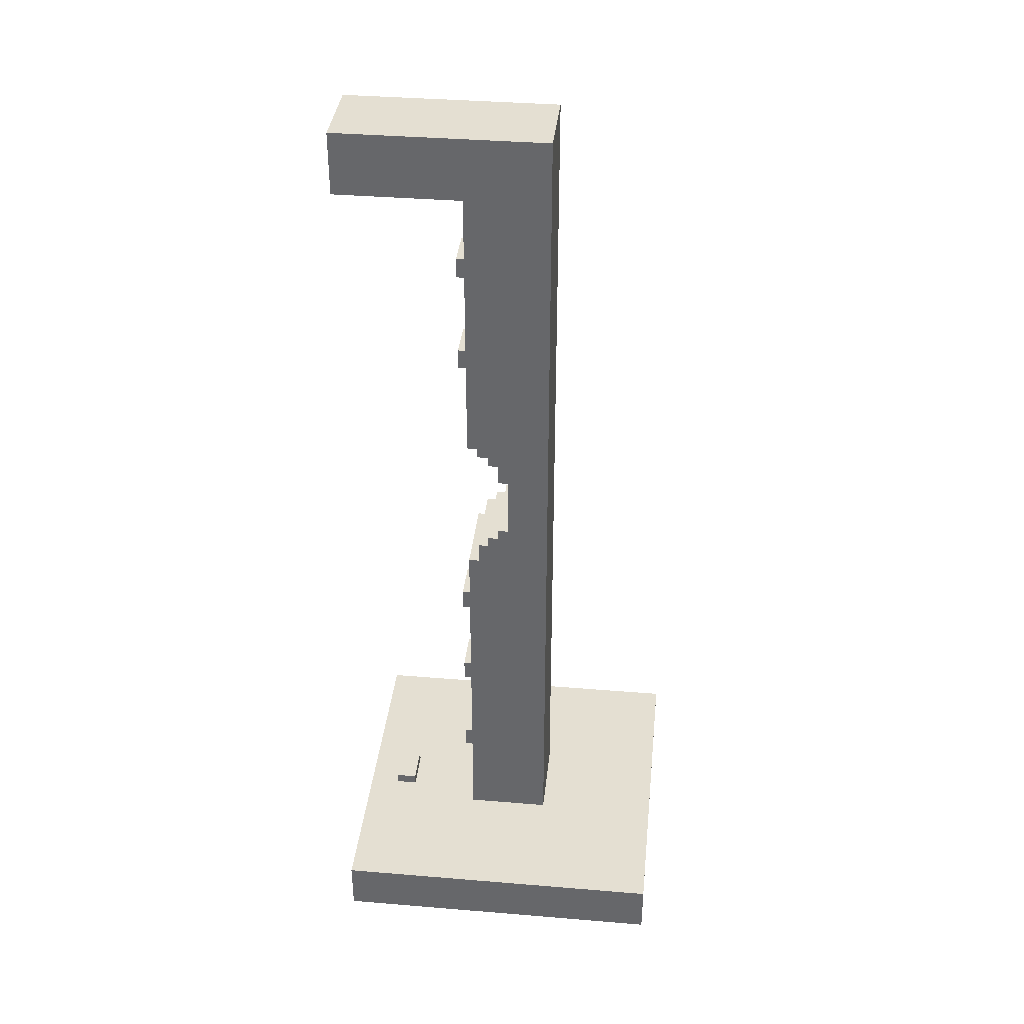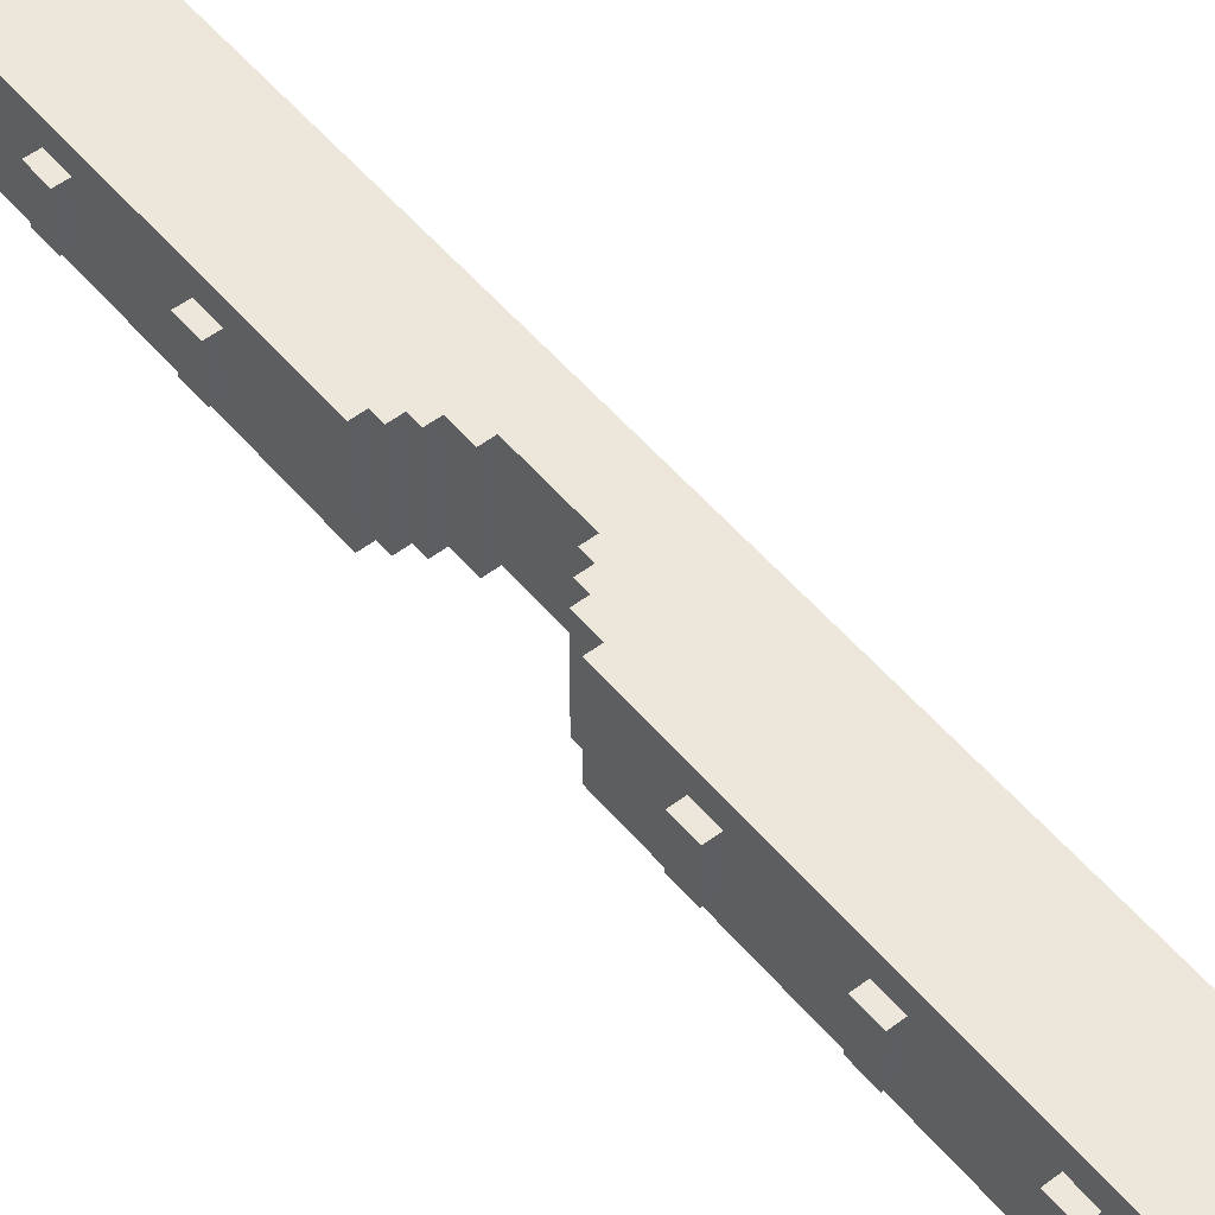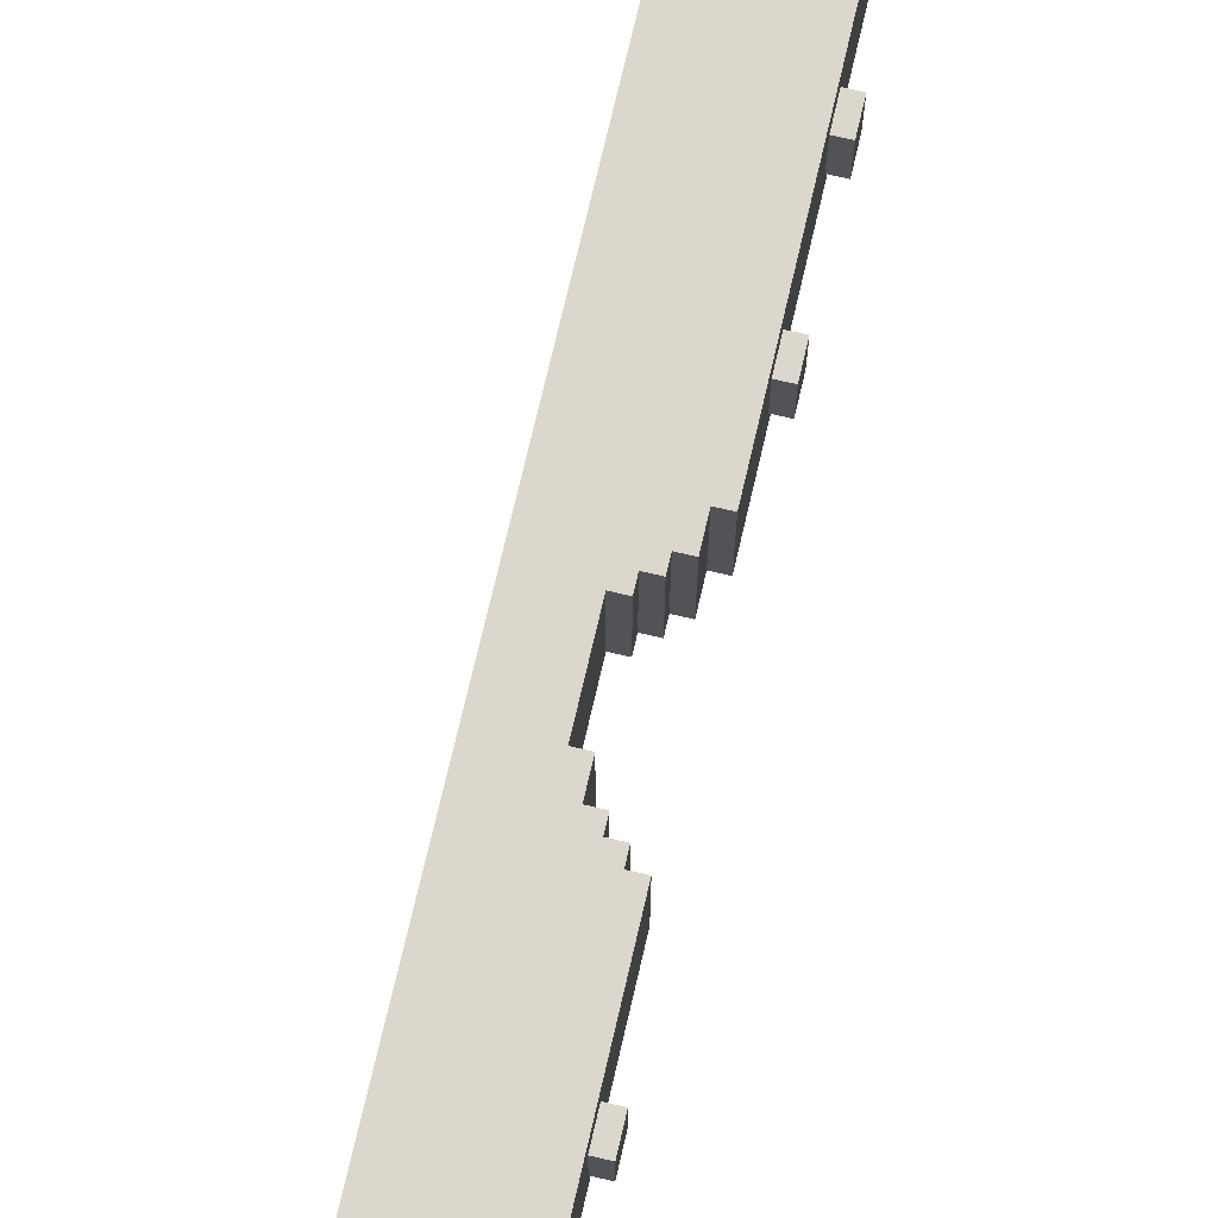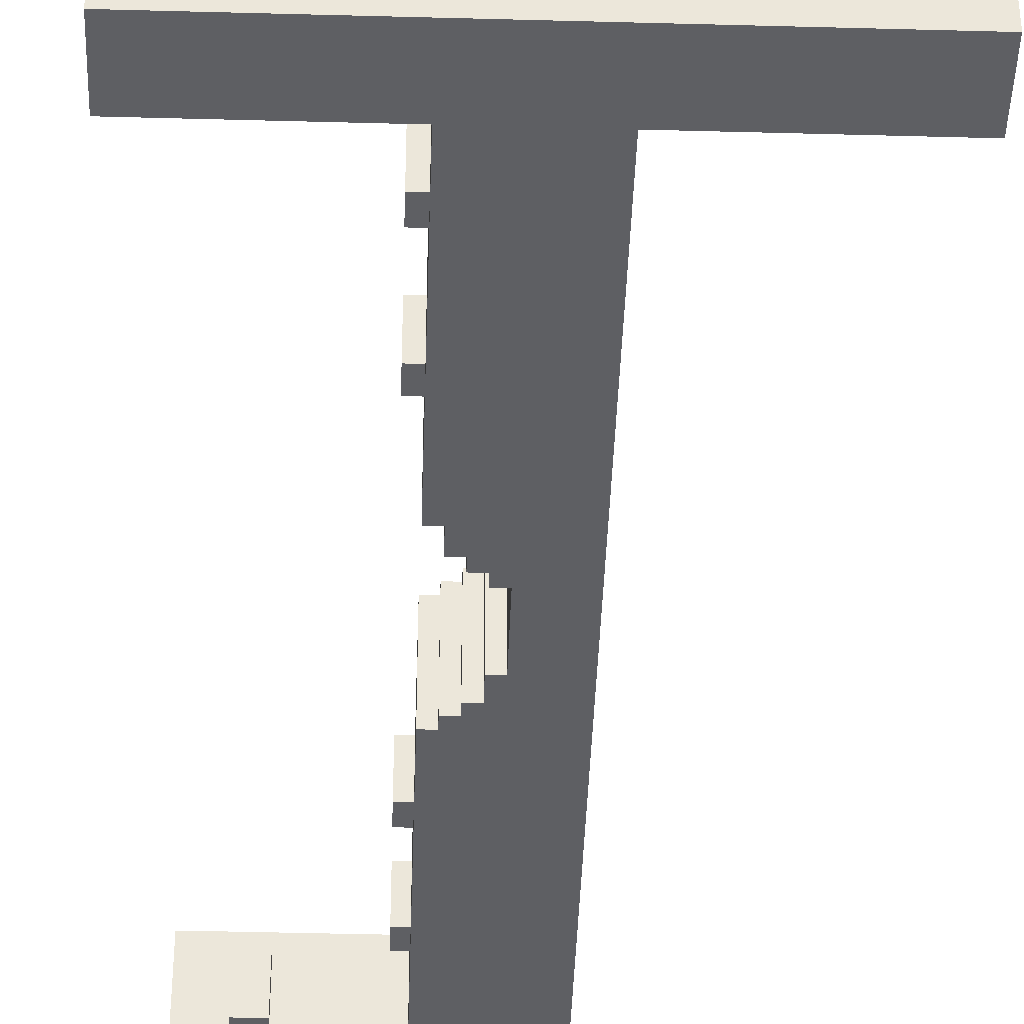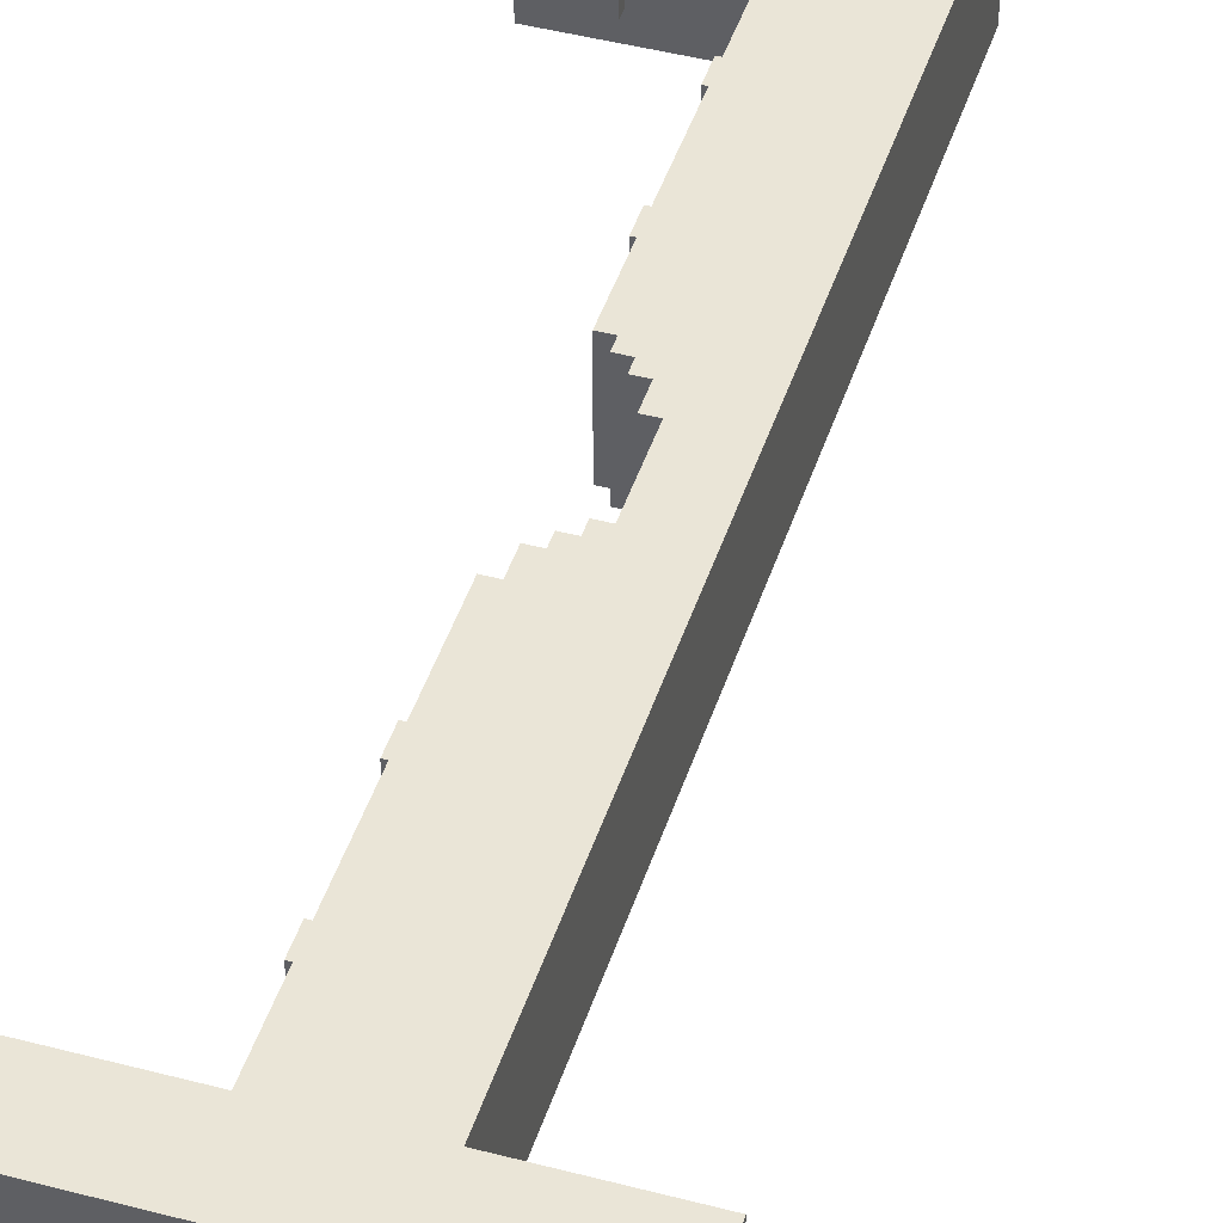
<metadata>
{"format":"obj","ext":"obj","renderer":"f3d","projection":"perspective","resolution":1024,"background":"white","views":[{"elev":37.0,"azim":6.1,"up":"+Y"},{"elev":52.9,"azim":-38.9,"up":"+Z"},{"elev":73.4,"azim":-166.9,"up":"+Z"},{"elev":-41.4,"azim":-1.9,"up":"+Z"},{"elev":44.2,"azim":17.2,"up":"+Z"}]}
</metadata>
<code>
o
v -1.6 0 1.6
v -1.6 0 -1.6
v -1.6 0.5 1.6
v -1.6 0.5 -1.6
v -1.6 8.1 0.4
v -1.6 8.1 -0.4
v -1.6 8.7 0.4
v -1.6 8.7 -0.4
v -1.3 0.5 0.2
v -1.3 0.5 -0.2
v -1.3 0.6 0.2
v -1.3 0.6 -0.2
v -1.3 8 0.2
v -1.3 8 -0.2
v -1.3 8.1 0.2
v -1.3 8.1 -0.2
v -0.5 1.2 0.2
v -0.5 1.2 -0.2
v -0.5 1.4 0.2
v -0.5 1.4 -0.2
v -0.5 2.2 0.2
v -0.5 2.2 -0.2
v -0.5 2.4 0.2
v -0.5 2.4 -0.2
v -0.5 3.2 0.2
v -0.5 3.2 -0.2
v -0.5 3.4 0.2
v -0.5 3.4 -0.2
v -0.5 6.2 0.2
v -0.5 6.2 -0.2
v -0.5 6.4 0.2
v -0.5 6.4 -0.2
v -0.5 7.2 0.2
v -0.5 7.2 -0.2
v -0.5 7.4 0.2
v -0.5 7.4 -0.2
v -0.4 0.5 0.4
v -0.4 0.5 -0.4
v -0.4 1.2 0.2
v -0.4 1.2 -0.2
v -0.4 1.4 0.2
v -0.4 1.4 -0.2
v -0.4 2.2 0.2
v -0.4 2.2 -0.2
v -0.4 2.4 0.2
v -0.4 2.4 -0.2
v -0.4 3.2 0.2
v -0.4 3.2 -0.2
v -0.4 3.4 0.2
v -0.4 3.4 -0.2
v -0.4 4 0.4
v -0.4 4 -0.4
v -0.4 5.4 0.4
v -0.4 5.4 -0.4
v -0.4 6.2 0.2
v -0.4 6.2 -0.2
v -0.4 6.4 0.2
v -0.4 6.4 -0.2
v -0.4 7.2 0.2
v -0.4 7.2 -0.2
v -0.4 7.4 0.2
v -0.4 7.4 -0.2
v -0.4 8.1 0.4
v -0.4 8.1 -0.4
v -0.3 4 0.4
v -0.3 4 0
v -0.3 4 -0.1
v -0.3 4 -0.4
v -0.3 4.2 0.4
v -0.3 4.2 0
v -0.3 4.2 -0.1
v -0.3 4.2 -0.4
v -0.3 5.3 0.4
v -0.3 5.3 -0.1
v -0.3 5.3 -0.2
v -0.3 5.3 -0.4
v -0.3 5.4 0.4
v -0.3 5.4 -0.1
v -0.3 5.4 -0.2
v -0.3 5.4 -0.4
v -0.2 4.2 0.4
v -0.2 4.2 0
v -0.2 4.2 -0.1
v -0.2 4.2 -0.2
v -0.2 4.2 -0.4
v -0.2 4.3 0.4
v -0.2 4.3 -0.1
v -0.2 4.3 -0.2
v -0.2 4.3 -0.4
v -0.2 5.2 0.4
v -0.2 5.2 0.2
v -0.2 5.2 0.1
v -0.2 5.2 -0.4
v -0.2 5.3 0.4
v -0.2 5.3 0.2
v -0.2 5.3 0.1
v -0.2 5.3 -0.1
v -0.2 5.3 -0.2
v -0.2 5.3 -0.4
v -0.1 4.3 0.4
v -0.1 4.3 0
v -0.1 4.3 -0.1
v -0.1 4.3 -0.2
v -0.1 4.3 -0.4
v -0.1 4.4 0.4
v -0.1 4.4 0
v -0.1 4.4 -0.1
v -0.1 4.4 -0.4
v -0.1 5 0.4
v -0.1 5 -0.4
v -0.1 5.1 0.1
v -0.1 5.1 0
v -0.1 5.2 0.4
v -0.1 5.2 0.2
v -0.1 5.2 0.1
v -0.1 5.2 0
v -0.1 5.2 -0.4
v 0 4.4 0.4
v 0 4.4 0
v 0 4.4 -0.1
v 0 4.4 -0.4
v 0 4.5 -0.2
v 0 4.5 -0.3
v 0 4.6 0.3
v 0 4.6 0.2
v 0 4.6 0
v 0 4.6 -0.1
v 0 4.7 0.1
v 0 4.7 0
v 0 4.7 -0.1
v 0 4.7 -0.2
v 0 4.7 -0.3
v 0 4.8 0.1
v 0 4.8 0
v 0 4.9 0.3
v 0 4.9 0.2
v 0 5 0.4
v 0 5 -0.1
v 0 5 -0.2
v 0 5 -0.4
v -1.1 0.5 0.2
v -1.1 0.5 -0.2
v -1.1 0.6 0.2
v -1.1 0.6 -0.2
v -1.1 8 0.2
v -1.1 8 -0.2
v -1.1 8.1 0.2
v -1.1 8.1 -0.2
v 0.4 0.5 0.4
v 0.4 0.5 -0.4
v 0.4 8.7 0.4
v 0.4 8.7 -0.4
v 1.6 0 1.6
v 1.6 0 -1.6
v 1.6 0.5 1.6
v 1.6 0.5 -1.6
v -1.6 0 1.6
v -1.6 0.5 1.6
v 1.6 0 1.6
v 1.6 0.5 1.6
v -1.6 8.1 0.4
v -1.6 8.7 0.4
v -0.4 0.5 0.4
v -0.4 4 0.4
v -0.4 5.4 0.4
v -0.4 8.1 0.4
v -0.3 4 0.4
v -0.3 4.2 0.4
v -0.3 5.3 0.4
v -0.3 5.4 0.4
v -0.2 4.2 0.4
v -0.2 4.3 0.4
v -0.2 5.2 0.4
v -0.2 5.3 0.4
v -0.1 4.3 0.4
v -0.1 4.4 0.4
v -0.1 5 0.4
v -0.1 5.2 0.4
v 0 4.4 0.4
v 0 5 0.4
v 0.4 0.5 0.4
v 0.4 8.7 0.4
v -1.3 0.5 0.2
v -1.3 0.6 0.2
v -1.3 8 0.2
v -1.3 8.1 0.2
v -1.1 0.5 0.2
v -1.1 0.6 0.2
v -1.1 8 0.2
v -1.1 8.1 0.2
v -0.5 1.2 0.2
v -0.5 1.4 0.2
v -0.5 2.2 0.2
v -0.5 2.4 0.2
v -0.5 3.2 0.2
v -0.5 3.4 0.2
v -0.5 6.2 0.2
v -0.5 6.4 0.2
v -0.5 7.2 0.2
v -0.5 7.4 0.2
v -0.4 1.2 0.2
v -0.4 1.4 0.2
v -0.4 2.2 0.2
v -0.4 2.4 0.2
v -0.4 3.2 0.2
v -0.4 3.4 0.2
v -0.4 6.2 0.2
v -0.4 6.4 0.2
v -0.4 7.2 0.2
v -0.4 7.4 0.2
v -1.3 0.5 -0.2
v -1.3 0.6 -0.2
v -1.3 8 -0.2
v -1.3 8.1 -0.2
v -1.1 0.5 -0.2
v -1.1 0.6 -0.2
v -1.1 8 -0.2
v -1.1 8.1 -0.2
v -0.5 1.2 -0.2
v -0.5 1.4 -0.2
v -0.5 2.2 -0.2
v -0.5 2.4 -0.2
v -0.5 3.2 -0.2
v -0.5 3.4 -0.2
v -0.5 6.2 -0.2
v -0.5 6.4 -0.2
v -0.5 7.2 -0.2
v -0.5 7.4 -0.2
v -0.4 1.2 -0.2
v -0.4 1.4 -0.2
v -0.4 2.2 -0.2
v -0.4 2.4 -0.2
v -0.4 3.2 -0.2
v -0.4 3.4 -0.2
v -0.4 6.2 -0.2
v -0.4 6.4 -0.2
v -0.4 7.2 -0.2
v -0.4 7.4 -0.2
v -1.6 8.1 -0.4
v -1.6 8.7 -0.4
v -0.4 0.5 -0.4
v -0.4 4 -0.4
v -0.4 5.4 -0.4
v -0.4 8.1 -0.4
v -0.3 4 -0.4
v -0.3 4.2 -0.4
v -0.3 5.3 -0.4
v -0.3 5.4 -0.4
v -0.2 4.2 -0.4
v -0.2 4.3 -0.4
v -0.2 5.2 -0.4
v -0.2 5.3 -0.4
v -0.1 4.3 -0.4
v -0.1 4.4 -0.4
v -0.1 5 -0.4
v -0.1 5.2 -0.4
v 0 4.4 -0.4
v 0 5 -0.4
v 0.4 0.5 -0.4
v 0.4 8.7 -0.4
v -1.6 0 -1.6
v -1.6 0.5 -1.6
v 1.6 0 -1.6
v 1.6 0.5 -1.6
v -1.6 0 1.6
v 1.6 0 1.6
v -1.6 0 -1.6
v 1.6 0 -1.6
v -0.5 1.2 0.2
v -0.4 1.2 0.2
v -0.5 1.2 -0.2
v -0.4 1.2 -0.2
v -0.5 2.2 0.2
v -0.4 2.2 0.2
v -0.5 2.2 -0.2
v -0.4 2.2 -0.2
v -0.5 3.2 0.2
v -0.4 3.2 0.2
v -0.5 3.2 -0.2
v -0.4 3.2 -0.2
v -0.1 5 0.4
v 0 5 0.4
v 0 5 -0.1
v 0 5 -0.2
v -0.1 5 -0.4
v 0 5 -0.4
v -0.2 5.2 0.4
v -0.1 5.2 0.4
v -0.2 5.2 0.2
v -0.1 5.2 0.2
v -0.2 5.2 0.1
v -0.1 5.2 0.1
v -0.1 5.2 0
v -0.2 5.2 -0.4
v -0.1 5.2 -0.4
v -0.3 5.3 0.4
v -0.2 5.3 0.4
v -0.2 5.3 0.2
v -0.2 5.3 0.1
v -0.3 5.3 -0.1
v -0.2 5.3 -0.1
v -0.3 5.3 -0.2
v -0.2 5.3 -0.2
v -0.3 5.3 -0.4
v -0.2 5.3 -0.4
v -0.4 5.4 0.4
v -0.3 5.4 0.4
v -0.3 5.4 -0.1
v -0.3 5.4 -0.2
v -0.4 5.4 -0.4
v -0.3 5.4 -0.4
v -0.5 6.2 0.2
v -0.4 6.2 0.2
v -0.5 6.2 -0.2
v -0.4 6.2 -0.2
v -0.5 7.2 0.2
v -0.4 7.2 0.2
v -0.5 7.2 -0.2
v -0.4 7.2 -0.2
v -1.3 8 0.2
v -1.1 8 0.2
v -1.3 8 -0.2
v -1.1 8 -0.2
v -1.6 8.1 0.4
v -0.4 8.1 0.4
v -1.3 8.1 0.2
v -1.1 8.1 0.2
v -1.3 8.1 -0.2
v -1.1 8.1 -0.2
v -1.6 8.1 -0.4
v -0.4 8.1 -0.4
v -1.6 0.5 1.6
v 1.6 0.5 1.6
v -0.4 0.5 0.4
v 0.4 0.5 0.4
v -1.3 0.5 0.2
v -1.1 0.5 0.2
v -1.3 0.5 -0.2
v -1.1 0.5 -0.2
v -0.4 0.5 -0.4
v 0.4 0.5 -0.4
v -1.6 0.5 -1.6
v 1.6 0.5 -1.6
v -1.3 0.6 0.2
v -1.1 0.6 0.2
v -1.3 0.6 -0.2
v -1.1 0.6 -0.2
v -0.5 1.4 0.2
v -0.4 1.4 0.2
v -0.5 1.4 -0.2
v -0.4 1.4 -0.2
v -0.5 2.4 0.2
v -0.4 2.4 0.2
v -0.5 2.4 -0.2
v -0.4 2.4 -0.2
v -0.5 3.4 0.2
v -0.4 3.4 0.2
v -0.5 3.4 -0.2
v -0.4 3.4 -0.2
v -0.4 4 0.4
v -0.3 4 0.4
v -0.3 4 0
v -0.3 4 -0.1
v -0.4 4 -0.4
v -0.3 4 -0.4
v -0.3 4.2 0.4
v -0.2 4.2 0.4
v -0.3 4.2 0
v -0.2 4.2 0
v -0.3 4.2 -0.1
v -0.2 4.2 -0.1
v -0.2 4.2 -0.2
v -0.3 4.2 -0.4
v -0.2 4.2 -0.4
v -0.2 4.3 0.4
v -0.1 4.3 0.4
v -0.1 4.3 0
v -0.2 4.3 -0.1
v -0.1 4.3 -0.1
v -0.2 4.3 -0.2
v -0.1 4.3 -0.2
v -0.2 4.3 -0.4
v -0.1 4.3 -0.4
v -0.1 4.4 0.4
v 0 4.4 0.4
v -0.1 4.4 0
v 0 4.4 0
v -0.1 4.4 -0.1
v 0 4.4 -0.1
v -0.1 4.4 -0.4
v 0 4.4 -0.4
v -0.5 6.4 0.2
v -0.4 6.4 0.2
v -0.5 6.4 -0.2
v -0.4 6.4 -0.2
v -0.5 7.4 0.2
v -0.4 7.4 0.2
v -0.5 7.4 -0.2
v -0.4 7.4 -0.2
v -1.6 8.7 0.4
v 0.4 8.7 0.4
v -1.6 8.7 -0.4
v 0.4 8.7 -0.4
f 3 2 1
f 4 2 3
f 7 6 5
f 8 6 7
f 11 10 9
f 12 10 11
f 15 14 13
f 16 14 15
f 19 18 17
f 20 18 19
f 23 22 21
f 24 22 23
f 27 26 25
f 28 26 27
f 31 30 29
f 32 30 31
f 35 34 33
f 36 34 35
f 39 38 37
f 40 38 39
f 41 39 37
f 42 38 40
f 43 41 37
f 43 42 41
f 44 38 42
f 44 42 43
f 45 43 37
f 46 38 44
f 47 45 37
f 47 46 45
f 48 38 46
f 48 46 47
f 49 47 37
f 50 38 48
f 51 49 37
f 51 50 49
f 52 38 50
f 52 50 51
f 55 54 53
f 56 54 55
f 57 55 53
f 58 54 56
f 59 57 53
f 59 58 57
f 60 54 58
f 60 58 59
f 61 59 53
f 62 54 60
f 63 61 53
f 63 62 61
f 64 54 62
f 64 62 63
f 69 66 65
f 70 67 66
f 70 66 69
f 71 68 67
f 71 67 70
f 72 68 71
f 77 74 73
f 78 75 74
f 78 74 77
f 79 76 75
f 79 75 78
f 80 76 79
f 86 82 81
f 86 83 82
f 87 84 83
f 87 83 86
f 88 85 84
f 88 84 87
f 89 85 88
f 94 91 90
f 95 92 91
f 95 91 94
f 96 93 92
f 96 92 95
f 97 93 96
f 98 93 97
f 99 93 98
f 105 101 100
f 106 102 101
f 106 101 105
f 107 104 103
f 107 102 106
f 107 103 102
f 108 104 107
f 111 110 109
f 112 110 111
f 113 111 109
f 114 111 113
f 115 112 111
f 115 111 114
f 116 110 112
f 116 112 115
f 117 110 116
f 122 119 118
f 122 121 120
f 122 120 119
f 123 121 122
f 124 122 118
f 125 122 124
f 126 122 125
f 127 122 126
f 128 126 125
f 129 127 126
f 129 126 128
f 130 122 127
f 130 127 129
f 131 123 122
f 131 122 130
f 132 121 123
f 132 123 131
f 133 129 128
f 133 128 125
f 134 130 129
f 134 129 133
f 135 124 118
f 135 125 124
f 136 133 125
f 136 125 135
f 136 134 133
f 137 135 118
f 137 136 135
f 138 131 130
f 138 136 137
f 138 134 136
f 138 130 134
f 139 132 131
f 139 131 138
f 140 121 132
f 140 132 139
f 141 142 143
f 143 142 144
f 145 146 147
f 147 146 148
f 149 150 151
f 151 150 152
f 153 154 155
f 155 154 156
f 159 158 157
f 160 158 159
f 166 162 161
f 167 164 163
f 170 166 165
f 171 168 167
f 174 170 169
f 175 172 171
f 178 174 173
f 179 176 175
f 180 178 177
f 181 179 175
f 181 180 179
f 181 167 163
f 181 171 167
f 181 175 171
f 182 178 180
f 182 180 181
f 182 162 166
f 182 166 170
f 182 170 174
f 182 174 178
f 187 184 183
f 188 184 187
f 189 186 185
f 190 186 189
f 201 192 191
f 202 192 201
f 203 194 193
f 204 194 203
f 205 196 195
f 206 196 205
f 207 198 197
f 208 198 207
f 209 200 199
f 210 200 209
f 211 212 215
f 215 212 216
f 213 214 217
f 217 214 218
f 219 220 229
f 229 220 230
f 221 222 231
f 231 222 232
f 223 224 233
f 233 224 234
f 225 226 235
f 235 226 236
f 227 228 237
f 237 228 238
f 239 240 244
f 241 242 245
f 243 244 248
f 245 246 249
f 247 248 252
f 249 250 253
f 251 252 256
f 253 254 257
f 255 256 258
f 253 257 259
f 257 258 259
f 241 245 259
f 245 249 259
f 249 253 259
f 258 256 260
f 259 258 260
f 244 240 260
f 248 244 260
f 252 248 260
f 256 252 260
f 261 262 263
f 263 262 264
f 267 266 265
f 268 266 267
f 271 270 269
f 272 270 271
f 275 274 273
f 276 274 275
f 279 278 277
f 280 278 279
f 283 282 281
f 284 283 281
f 285 284 281
f 286 284 285
f 289 288 287
f 290 288 289
f 291 290 289
f 292 290 291
f 293 292 291
f 294 293 291
f 295 293 294
f 298 297 296
f 299 298 296
f 300 299 296
f 301 299 300
f 302 301 300
f 303 301 302
f 304 303 302
f 305 303 304
f 308 307 306
f 309 308 306
f 310 309 306
f 311 309 310
f 314 313 312
f 315 313 314
f 318 317 316
f 319 317 318
f 322 321 320
f 323 321 322
f 326 325 324
f 327 325 326
f 328 326 324
f 329 325 327
f 330 328 324
f 330 329 328
f 331 325 329
f 331 329 330
f 332 333 334
f 334 333 335
f 332 334 336
f 336 334 337
f 332 336 338
f 337 334 339
f 339 334 340
f 338 339 340
f 335 333 341
f 338 340 342
f 340 341 342
f 332 338 342
f 341 333 343
f 342 341 343
f 344 345 346
f 346 345 347
f 348 349 350
f 350 349 351
f 352 353 354
f 354 353 355
f 356 357 358
f 358 357 359
f 360 361 362
f 360 362 363
f 360 363 364
f 364 363 365
f 366 367 368
f 368 367 369
f 368 369 370
f 370 369 371
f 370 371 372
f 370 372 373
f 373 372 374
f 375 376 377
f 375 377 378
f 378 377 379
f 378 379 380
f 380 379 381
f 380 381 382
f 382 381 383
f 384 385 386
f 386 385 387
f 386 387 388
f 388 387 389
f 388 389 390
f 390 389 391
f 392 393 394
f 394 393 395
f 396 397 398
f 398 397 399
f 400 401 402
f 402 401 403

</code>
